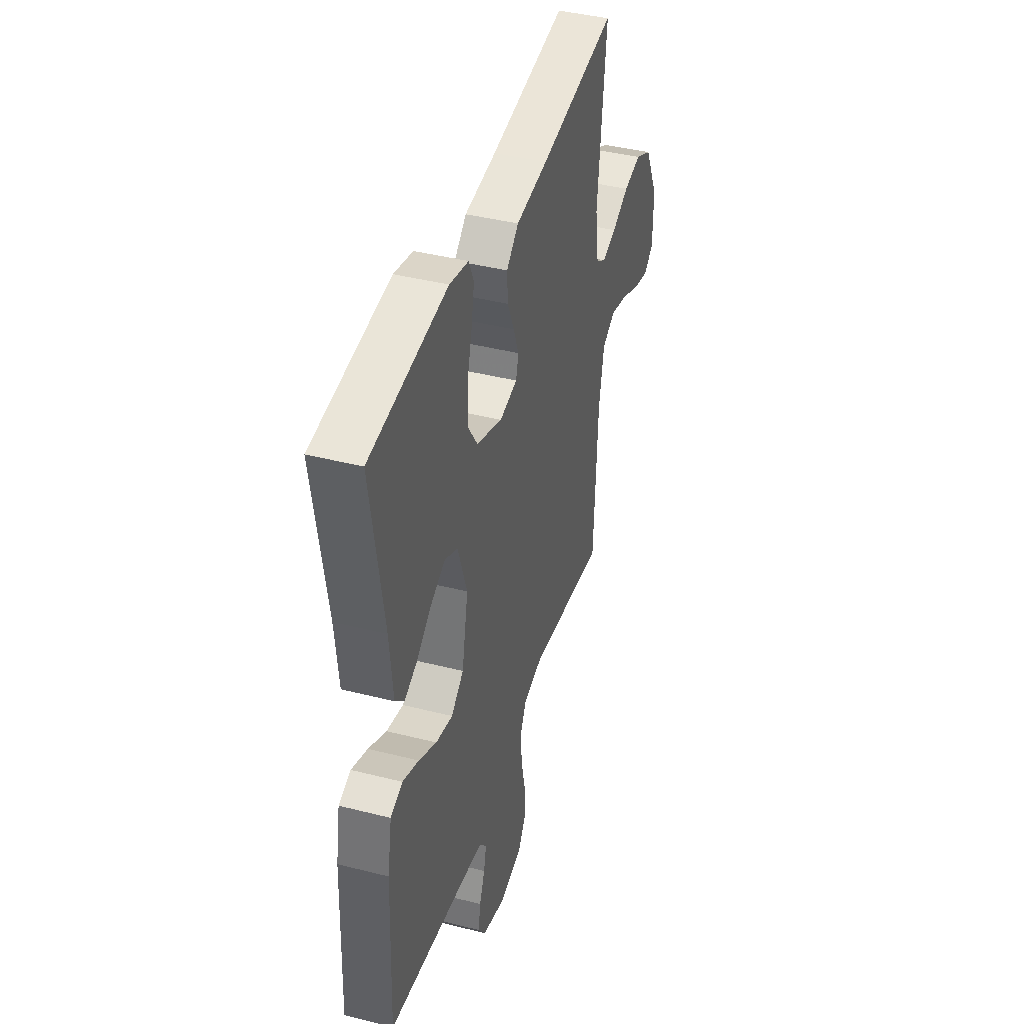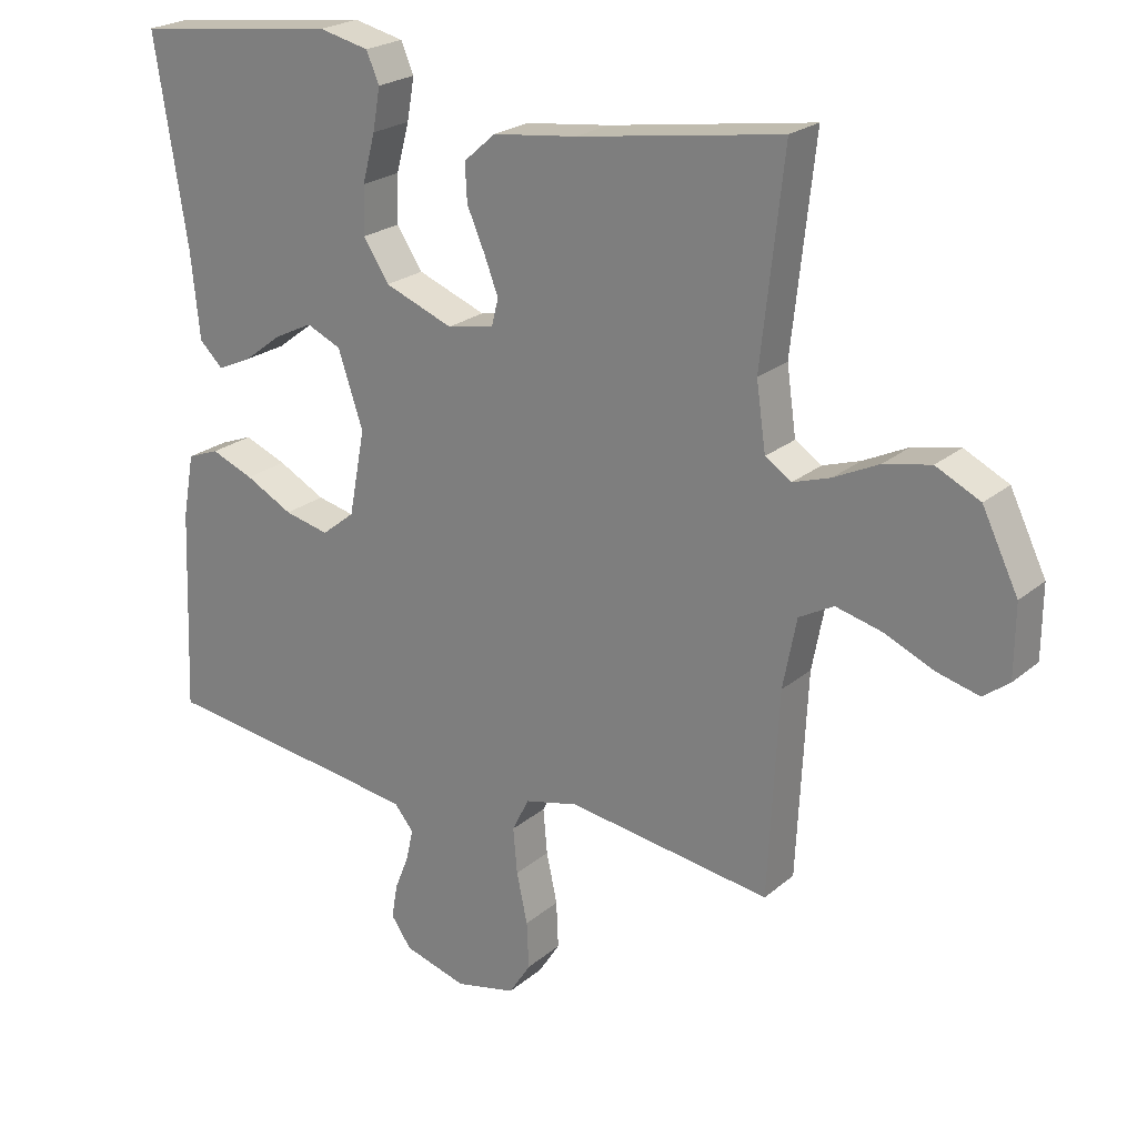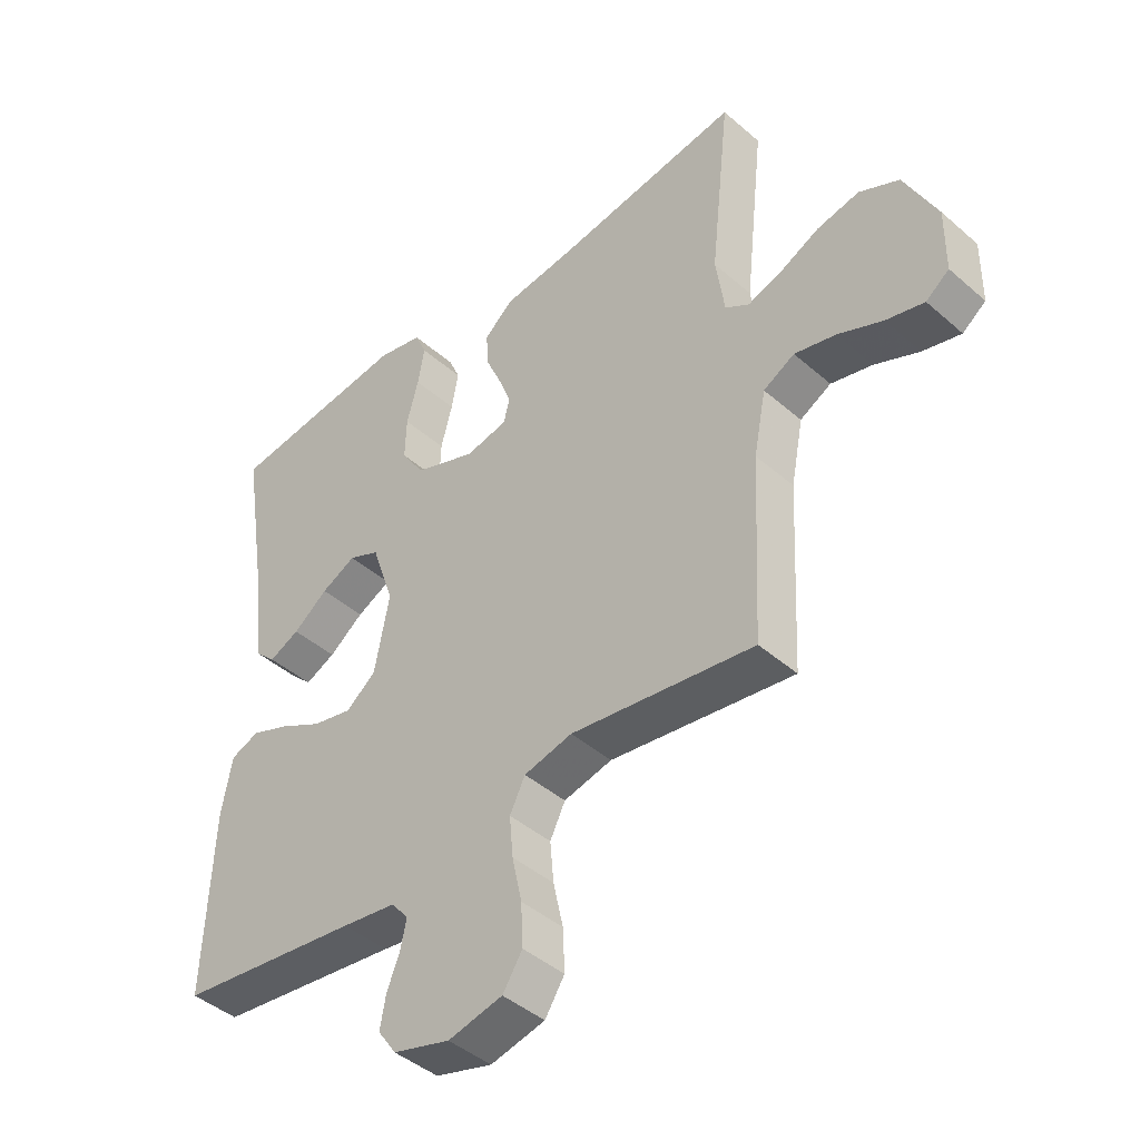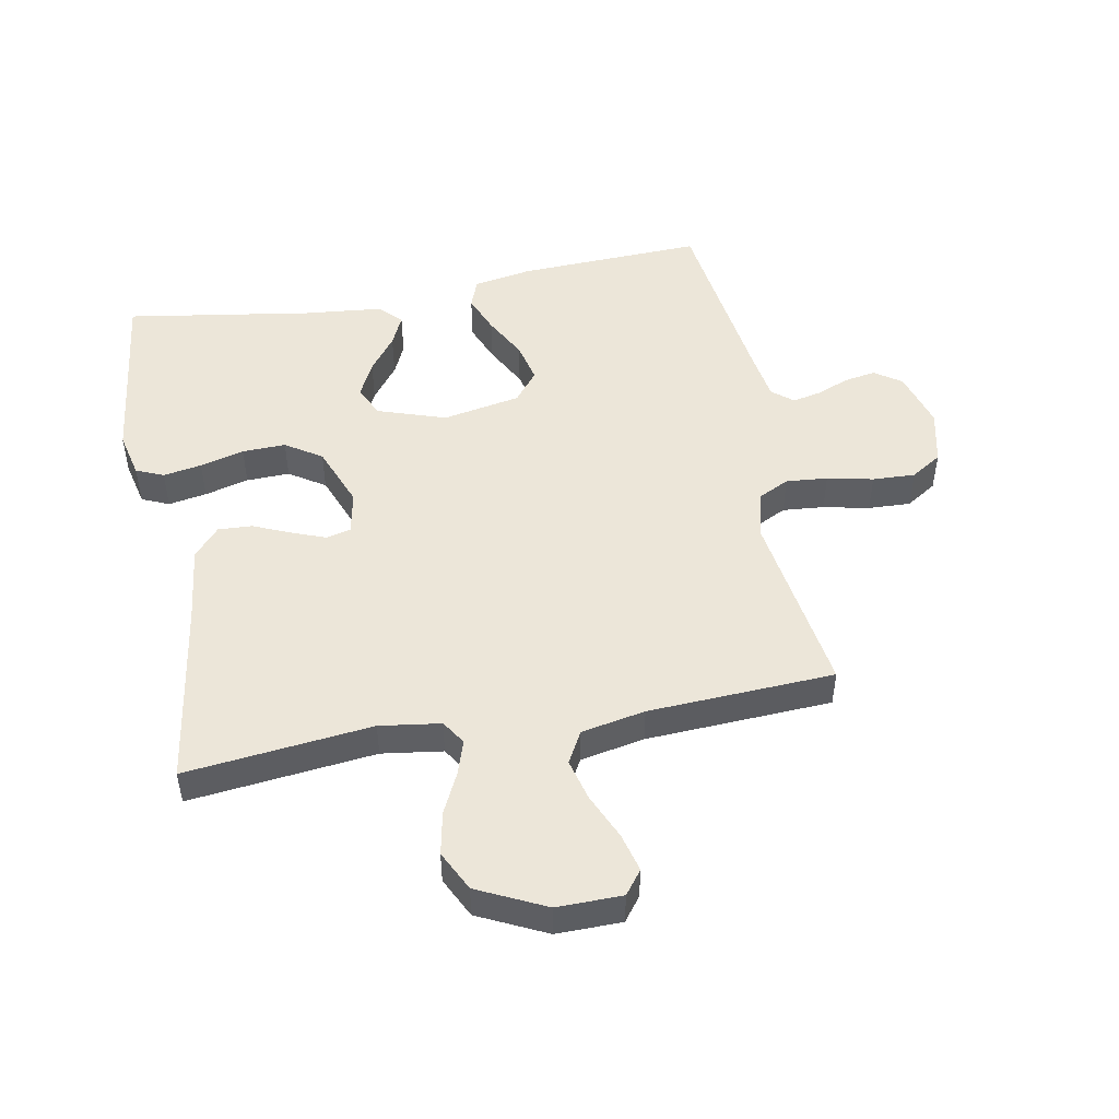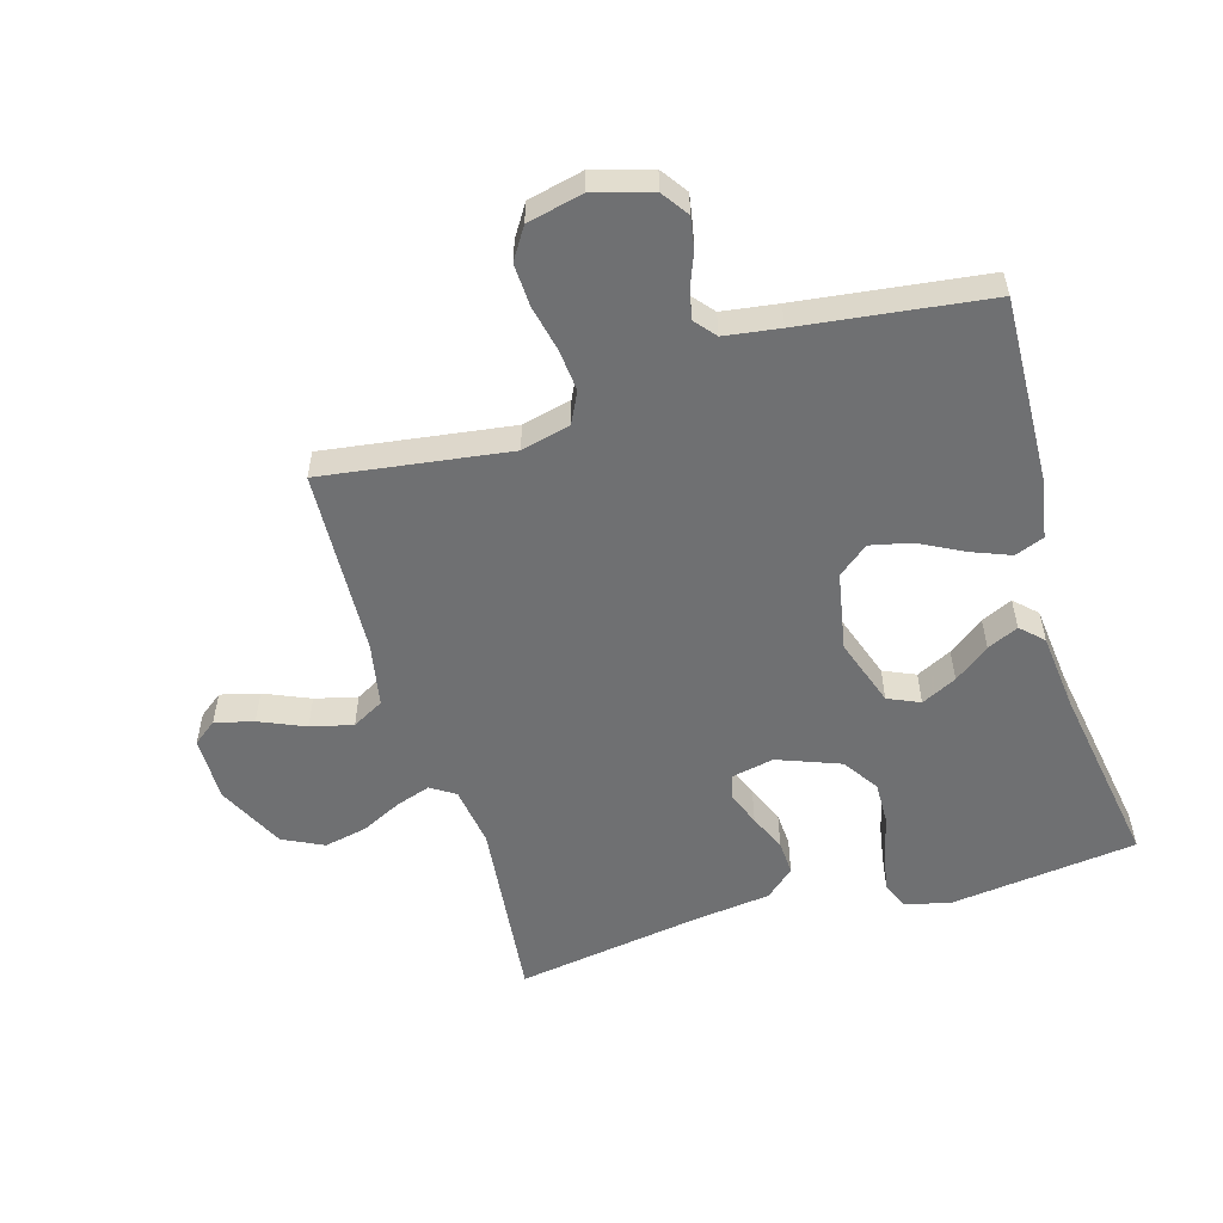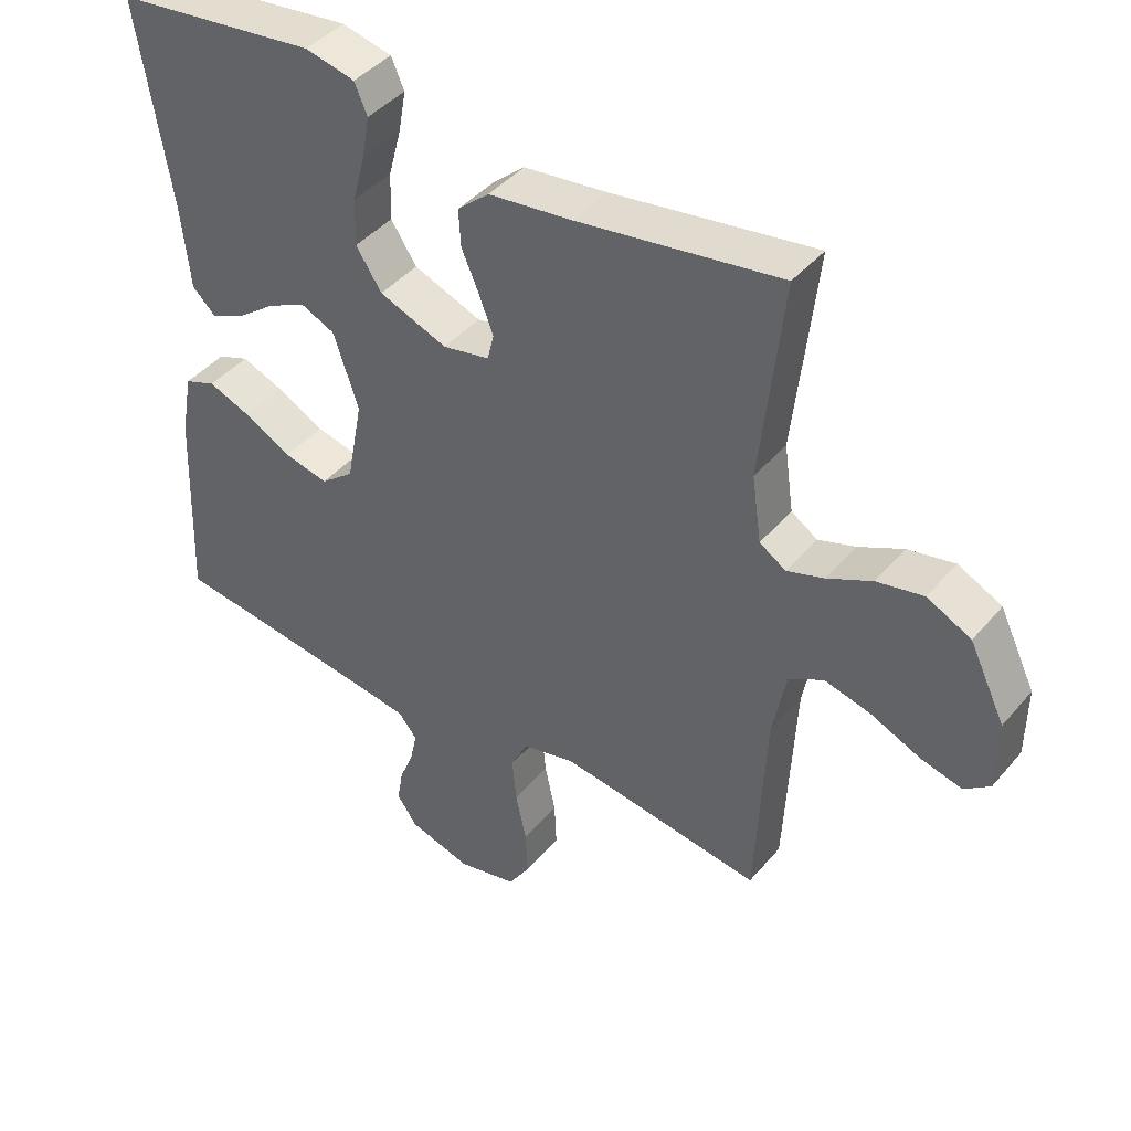
<metadata>
{"format":"obj","ext":"obj","renderer":"f3d","projection":"perspective","resolution":1024,"background":"white","views":[{"elev":41.4,"azim":-72.9,"up":"+Z"},{"elev":22.8,"azim":35.7,"up":"+Z"},{"elev":-43.5,"azim":44.3,"up":"+Z"},{"elev":48.9,"azim":79.3,"up":"+Y"},{"elev":-54.9,"azim":-163.4,"up":"+Y"},{"elev":42.5,"azim":36.7,"up":"+Z"}]}
</metadata>
<code>
v 0.5 0.07 0.5
v 0.467 0.07 0.2
v 0.481 0.07 0.102
v 0.52 0.07 0.077
v 0.575 0.07 0.095
v 0.641 0.07 0.127
v 0.71 0.07 0.141
v 0.775 0.07 0.109
v 0.828 0.07 0
v 0.827 0.07 -0.105
v 0.789 0.07 -0.134
v 0.727 0.07 -0.118
v 0.654 0.07 -0.086
v 0.586 0.07 -0.069
v 0.535 0.07 -0.097
v 0.515 0.07 -0.2
v 0.5 0.07 -0.5
v 0.2 0.07 -0.457
v 0.121 0.07 -0.476
v 0.096 0.07 -0.526
v 0.102 0.07 -0.593
v 0.118 0.07 -0.667
v 0.121 0.07 -0.736
v 0.089 0.07 -0.786
v 0 0.07 -0.806
v -0.093 0.07 -0.779
v -0.123 0.07 -0.736
v -0.114 0.07 -0.685
v -0.093 0.07 -0.632
v -0.083 0.07 -0.586
v -0.111 0.07 -0.552
v -0.2 0.07 -0.539
v -0.5 0.07 -0.5
v -0.488 0.07 -0.2
v -0.471 0.07 -0.106
v -0.424 0.07 -0.088
v -0.361 0.07 -0.113
v -0.291 0.07 -0.15
v -0.225 0.07 -0.165
v -0.176 0.07 -0.126
v -0.152 0.07 0
v -0.189 0.07 0.11
v -0.24 0.07 0.133
v -0.297 0.07 0.105
v -0.354 0.07 0.062
v -0.404 0.07 0.039
v -0.439 0.07 0.073
v -0.452 0.07 0.2
v -0.5 0.07 0.5
v -0.2 0.07 0.536
v -0.126 0.07 0.519
v -0.107 0.07 0.475
v -0.118 0.07 0.413
v -0.137 0.07 0.342
v -0.139 0.07 0.272
v -0.101 0.07 0.214
v 0 0.07 0.175
v 0.069 0.07 0.189
v 0.079 0.07 0.228
v 0.058 0.07 0.283
v 0.032 0.07 0.343
v 0.029 0.07 0.398
v 0.076 0.07 0.439
v 0.2 0.07 0.454
v 0.5 0 0.5
v 0.467 0 0.2
v 0.481 0 0.102
v 0.52 0 0.077
v 0.575 0 0.095
v 0.641 0 0.127
v 0.71 0 0.141
v 0.775 0 0.109
v 0.828 0 0
v 0.827 0 -0.105
v 0.789 0 -0.134
v 0.727 0 -0.118
v 0.654 0 -0.086
v 0.586 0 -0.069
v 0.535 0 -0.097
v 0.515 0 -0.2
v 0.5 0 -0.5
v 0.2 0 -0.457
v 0.121 0 -0.476
v 0.096 0 -0.526
v 0.102 0 -0.593
v 0.118 0 -0.667
v 0.121 0 -0.736
v 0.089 0 -0.786
v 0 0 -0.806
v -0.093 0 -0.779
v -0.123 0 -0.736
v -0.114 0 -0.685
v -0.093 0 -0.632
v -0.083 0 -0.586
v -0.111 0 -0.552
v -0.2 0 -0.539
v -0.5 0 -0.5
v -0.488 0 -0.2
v -0.471 0 -0.106
v -0.424 0 -0.088
v -0.361 0 -0.113
v -0.291 0 -0.15
v -0.225 0 -0.165
v -0.176 0 -0.126
v -0.152 0 0
v -0.189 0 0.11
v -0.24 0 0.133
v -0.297 0 0.105
v -0.354 0 0.062
v -0.404 0 0.039
v -0.439 0 0.073
v -0.452 0 0.2
v -0.5 0 0.5
v -0.2 0 0.536
v -0.126 0 0.519
v -0.107 0 0.475
v -0.118 0 0.413
v -0.137 0 0.342
v -0.139 0 0.272
v -0.101 0 0.214
v 0 0 0.175
v 0.069 0 0.189
v 0.079 0 0.228
v 0.058 0 0.283
v 0.032 0 0.343
v 0.029 0 0.398
v 0.076 0 0.439
v 0.2 0 0.454
f 62 63 64
f 61 62 64
f 60 61 64
f 64 1 2
f 60 64 2
f 59 60 2
f 58 59 2 3
f 57 58 3 4
f 52 53 54
f 51 52 54
f 50 51 54
f 49 50 54
f 48 49 54
f 48 54 55
f 47 48 55
f 46 47 55
f 45 46 55
f 44 45 55
f 43 44 55 56
f 36 37 38
f 35 36 38
f 34 35 38
f 33 34 38
f 32 33 38
f 31 32 38 39
f 30 31 39 40
f 27 28 29
f 26 27 29
f 25 26 29
f 24 25 29
f 23 24 29
f 22 23 29
f 21 22 29
f 20 21 29 30
f 30 40 41
f 20 30 41
f 19 20 41
f 16 17 18
f 19 41 42
f 18 19 42
f 16 18 42
f 15 16 42
f 11 12 13
f 10 11 13
f 9 10 13
f 8 9 13
f 7 8 13
f 6 7 13
f 5 6 13
f 4 5 13 14
f 43 56 57
f 42 43 57
f 15 42 57
f 14 15 57
f 4 14 57
f 128 127 126
f 128 126 125
f 128 125 124
f 66 65 128
f 66 128 124
f 66 124 123
f 67 66 123 122
f 68 67 122 121
f 118 117 116
f 118 116 115
f 118 115 114
f 118 114 113
f 118 113 112
f 119 118 112
f 119 112 111
f 119 111 110
f 119 110 109
f 119 109 108
f 120 119 108 107
f 102 101 100
f 102 100 99
f 102 99 98
f 102 98 97
f 102 97 96
f 103 102 96 95
f 104 103 95 94
f 93 92 91
f 93 91 90
f 93 90 89
f 93 89 88
f 93 88 87
f 93 87 86
f 93 86 85
f 94 93 85 84
f 105 104 94
f 105 94 84
f 105 84 83
f 82 81 80
f 106 105 83
f 106 83 82
f 106 82 80
f 106 80 79
f 77 76 75
f 77 75 74
f 77 74 73
f 77 73 72
f 77 72 71
f 77 71 70
f 77 70 69
f 78 77 69 68
f 121 120 107
f 121 107 106
f 121 106 79
f 121 79 78
f 121 78 68
f 1 65 66 2
f 2 66 67 3
f 3 67 68 4
f 4 68 69 5
f 5 69 70 6
f 6 70 71 7
f 7 71 72 8
f 8 72 73 9
f 9 73 74 10
f 10 74 75 11
f 11 75 76 12
f 12 76 77 13
f 13 77 78 14
f 14 78 79 15
f 15 79 80 16
f 16 80 81 17
f 17 81 82 18
f 18 82 83 19
f 19 83 84 20
f 20 84 85 21
f 21 85 86 22
f 22 86 87 23
f 23 87 88 24
f 24 88 89 25
f 25 89 90 26
f 26 90 91 27
f 27 91 92 28
f 28 92 93 29
f 29 93 94 30
f 30 94 95 31
f 31 95 96 32
f 32 96 97 33
f 33 97 98 34
f 34 98 99 35
f 35 99 100 36
f 36 100 101 37
f 37 101 102 38
f 38 102 103 39
f 39 103 104 40
f 40 104 105 41
f 41 105 106 42
f 42 106 107 43
f 43 107 108 44
f 44 108 109 45
f 45 109 110 46
f 46 110 111 47
f 47 111 112 48
f 48 112 113 49
f 49 113 114 50
f 50 114 115 51
f 51 115 116 52
f 52 116 117 53
f 53 117 118 54
f 54 118 119 55
f 55 119 120 56
f 56 120 121 57
f 57 121 122 58
f 58 122 123 59
f 59 123 124 60
f 60 124 125 61
f 61 125 126 62
f 62 126 127 63
f 63 127 128 64
f 64 128 65 1

</code>
